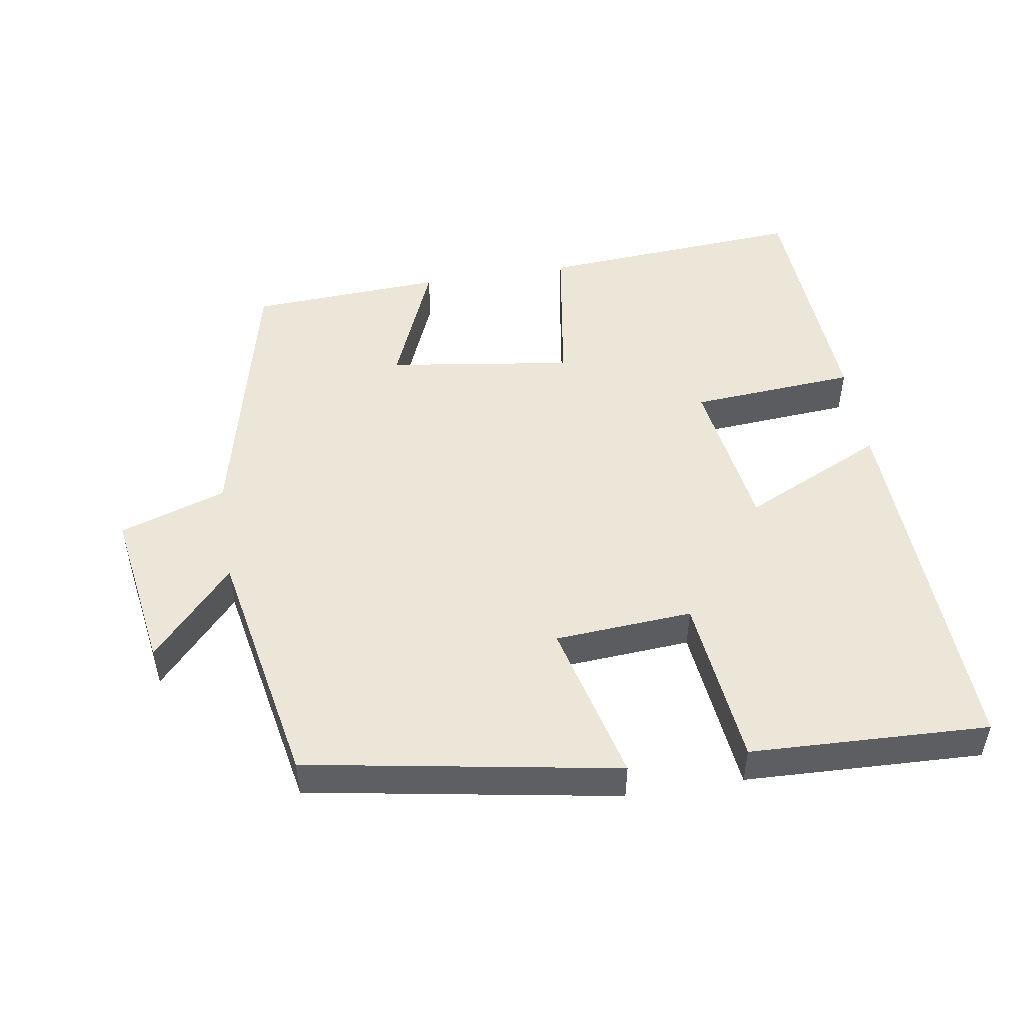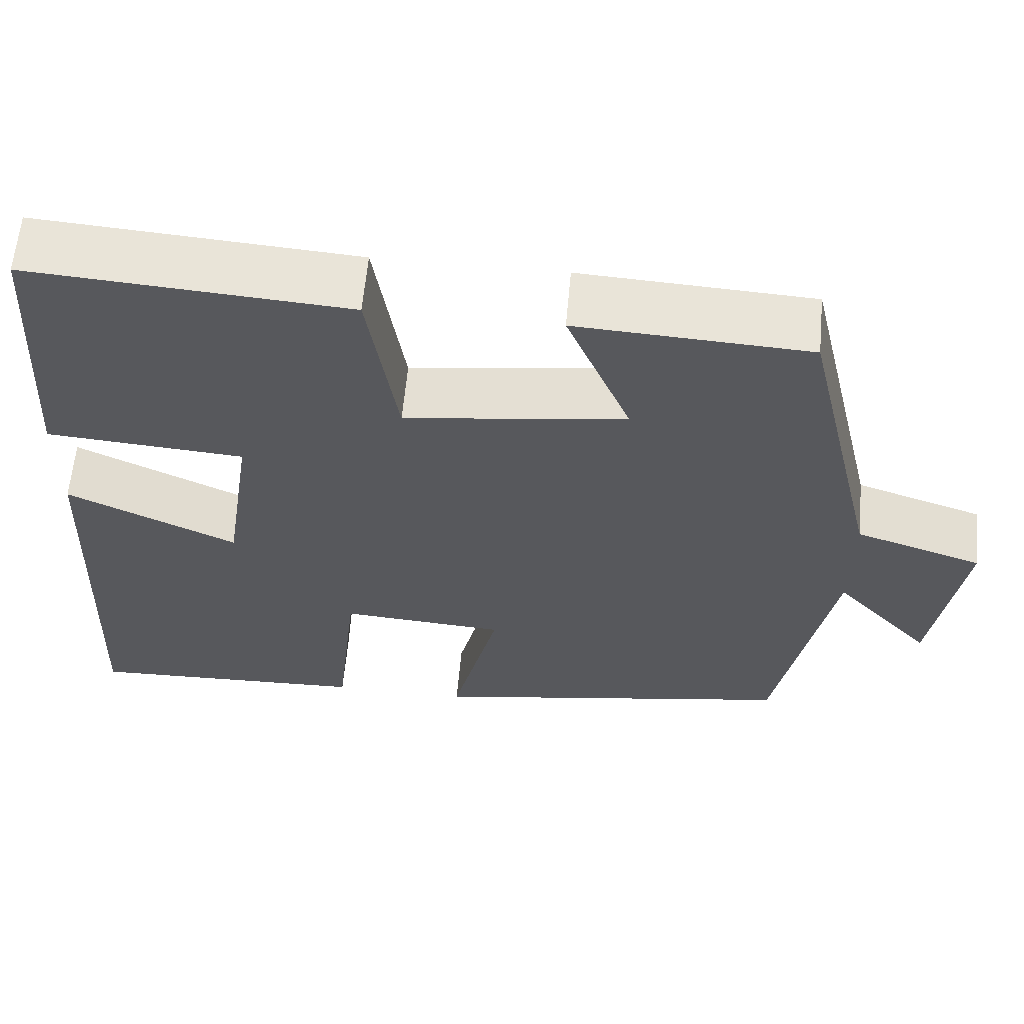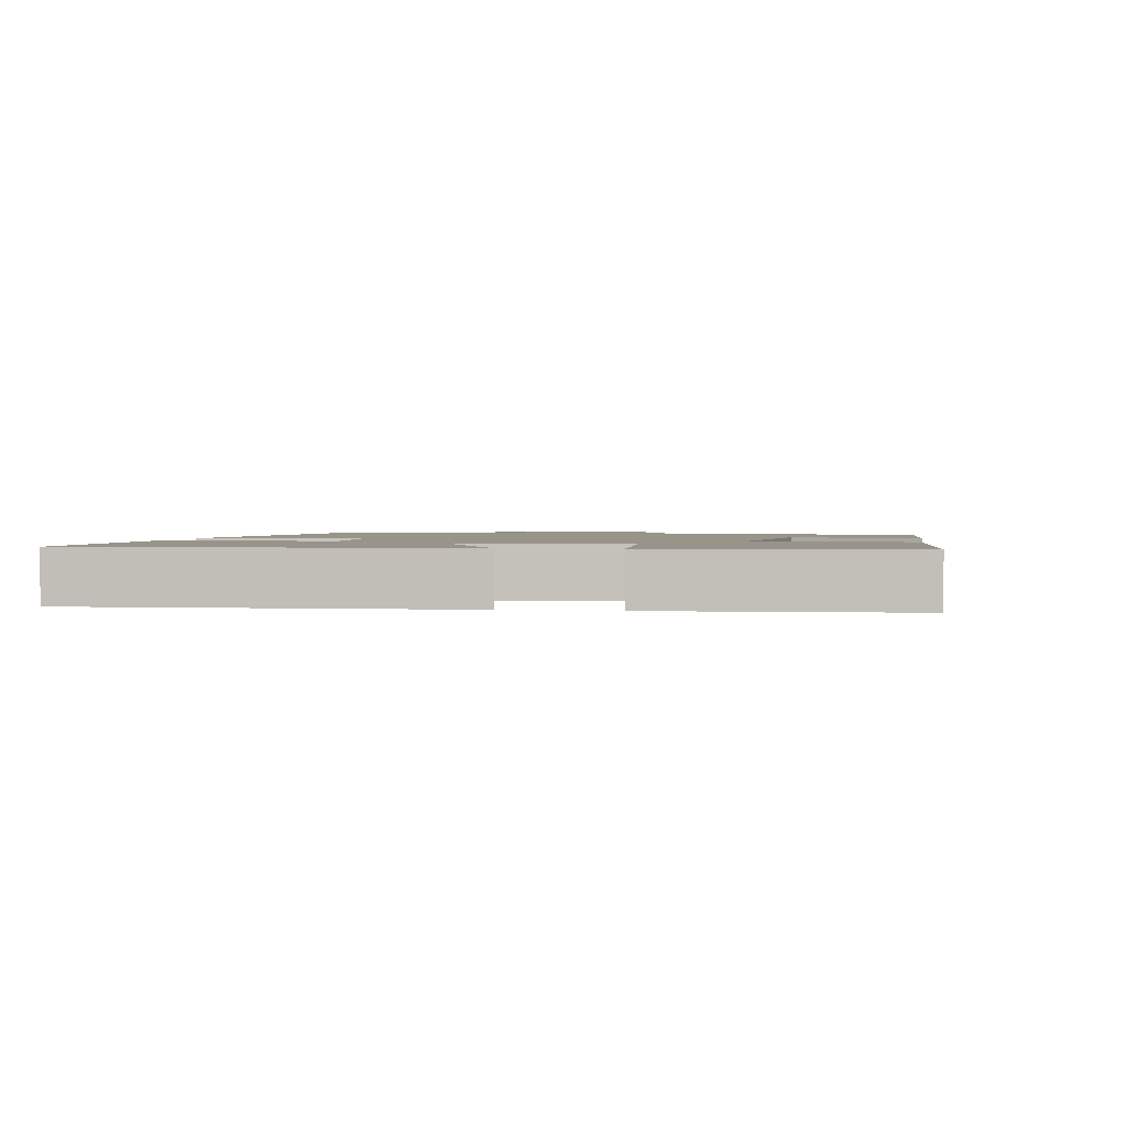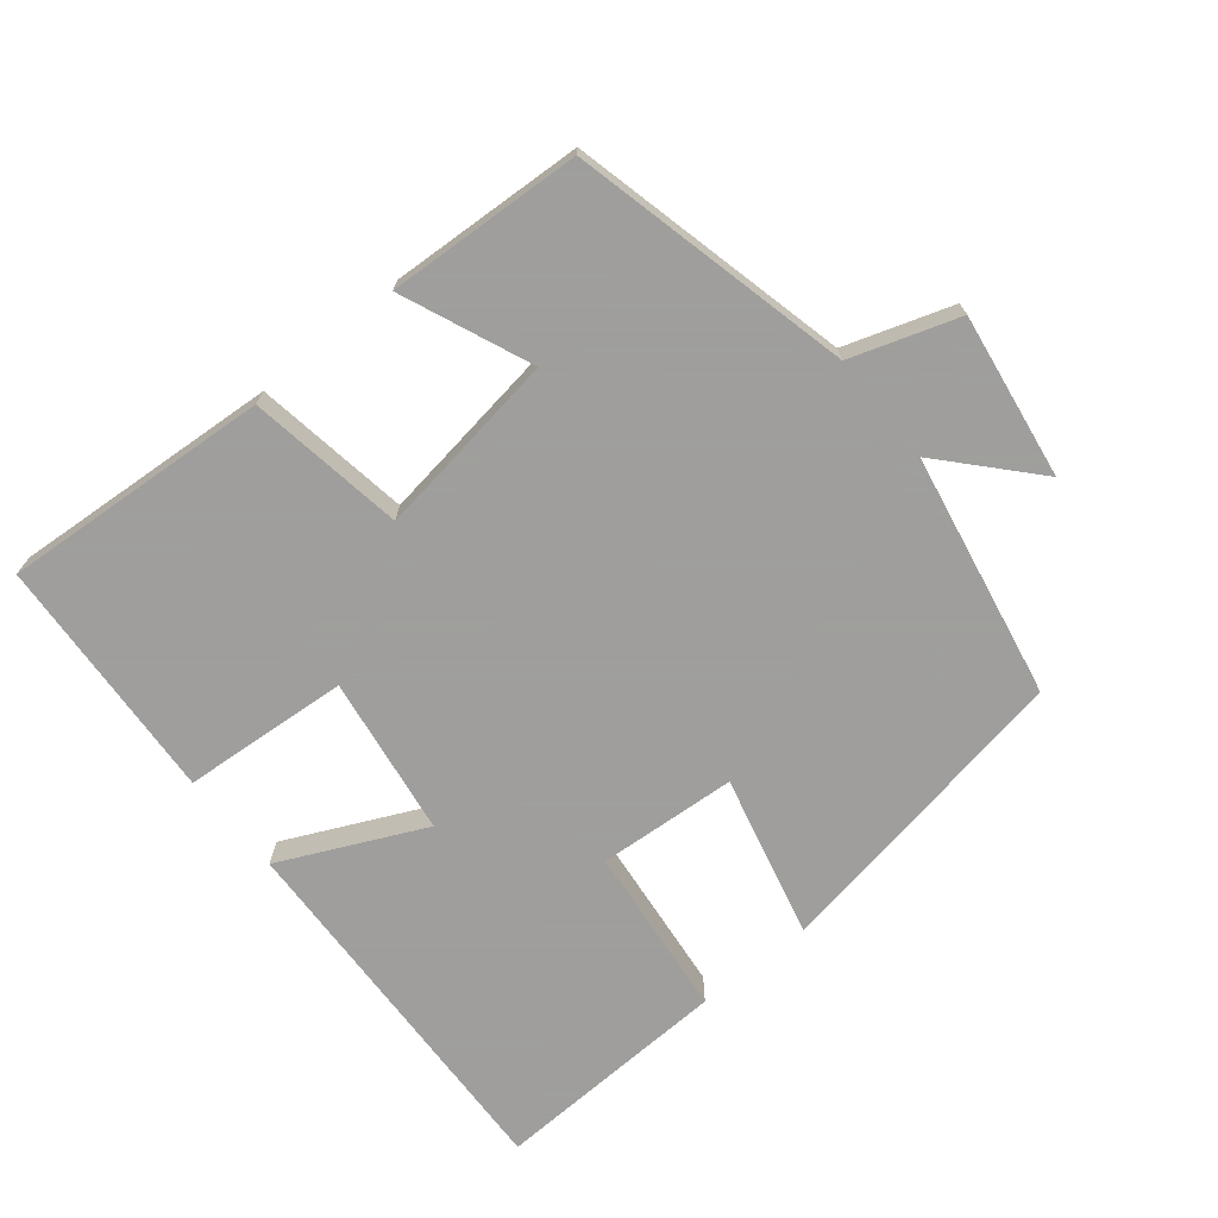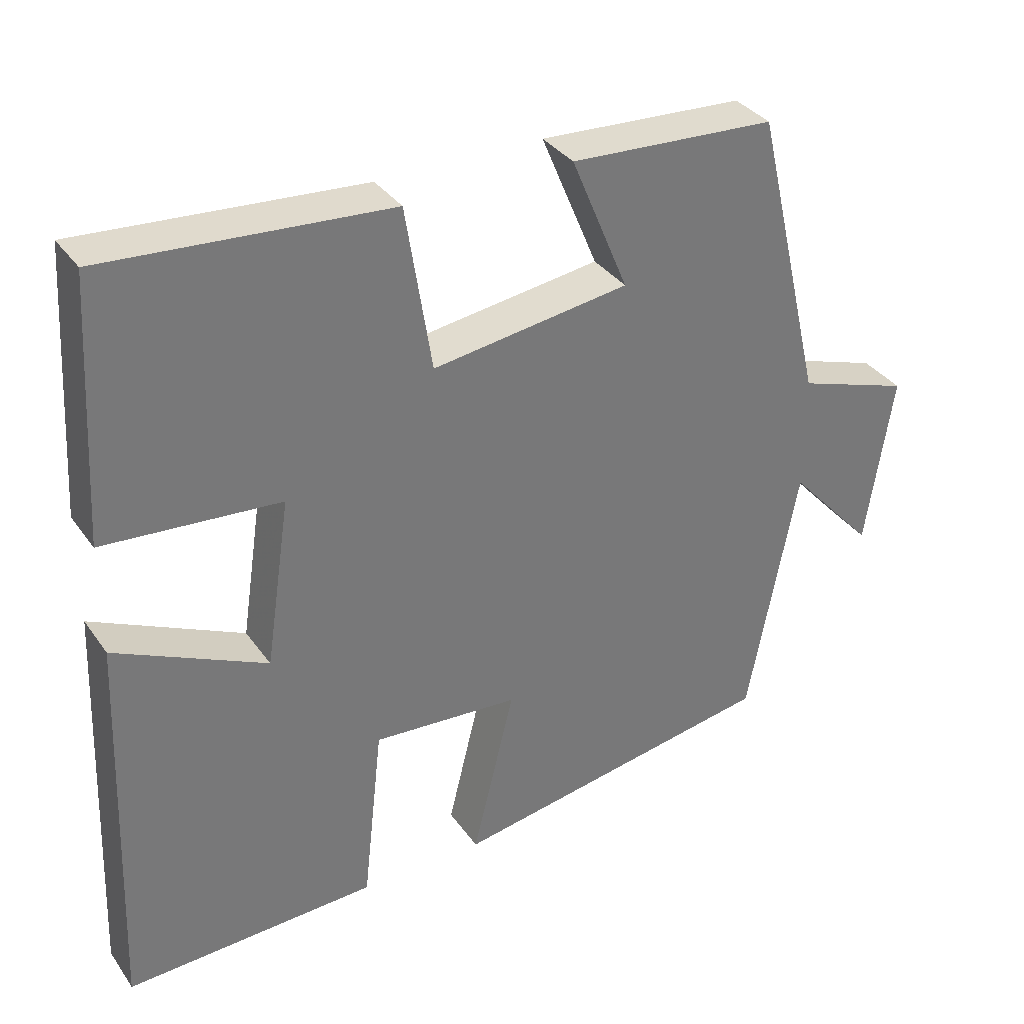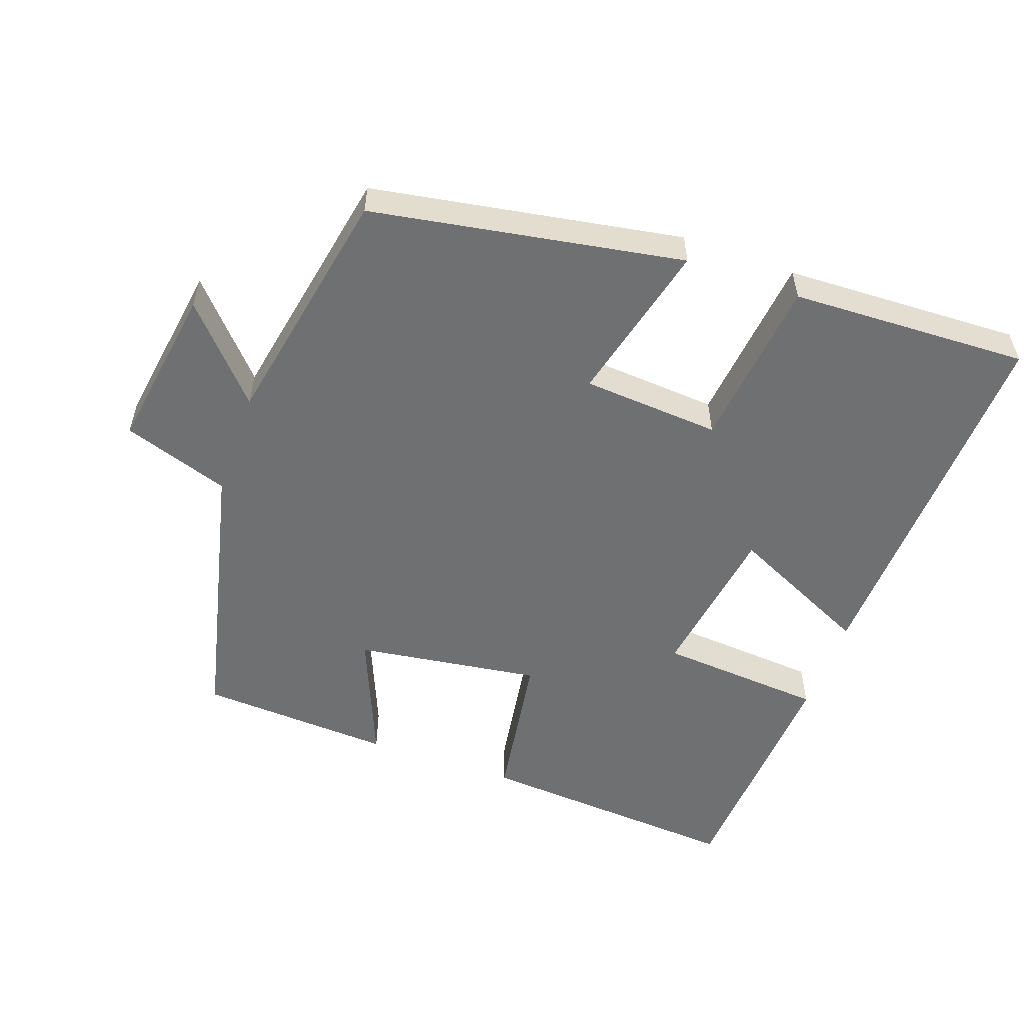
<metadata>
{"format":"obj","ext":"obj","renderer":"f3d","projection":"perspective","resolution":1024,"background":"white","views":[{"elev":49.5,"azim":170.9,"up":"+Y"},{"elev":61.1,"azim":5.2,"up":"+Z"},{"elev":1.8,"azim":-80.3,"up":"+Y"},{"elev":-71.1,"azim":39.2,"up":"+Y"},{"elev":34.5,"azim":-30.1,"up":"+Z"},{"elev":-54.8,"azim":160.4,"up":"+Y"}]}
</metadata>
<code>
v -0.521 0.07 -0.513
v -0.5 0.07 0.024
v -0.296 0.07 -0.072
v -0.262 0.07 0.156
v -0.5 0.07 0.174
v -0.479 0.07 0.527
v -0.096 0.07 0.5
v -0.061 0.07 0.277
v 0.205 0.07 0.315
v 0.128 0.07 0.5
v 0.406 0.07 0.485
v 0.5 0.07 0.085
v 0.653 0.07 0.034
v 0.617 0.07 -0.202
v 0.5 0.07 -0.073
v 0.433 0.07 -0.423
v -0.012 0.07 -0.5
v 0.045 0.07 -0.268
v -0.153 0.07 -0.254
v -0.18 0.07 -0.5
v -0.521 0 -0.513
v -0.5 0 0.024
v -0.296 0 -0.072
v -0.262 0 0.156
v -0.5 0 0.174
v -0.479 0 0.527
v -0.096 0 0.5
v -0.061 0 0.277
v 0.205 0 0.315
v 0.128 0 0.5
v 0.406 0 0.485
v 0.5 0 0.085
v 0.653 0 0.034
v 0.617 0 -0.202
v 0.5 0 -0.073
v 0.433 0 -0.423
v -0.012 0 -0.5
v 0.045 0 -0.268
v -0.153 0 -0.254
v -0.18 0 -0.5
f 1 2 3
f 20 1 3
f 19 20 3
f 18 19 3 4
f 15 16 17 18
f 15 18 4
f 12 13 14 15
f 11 12 15
f 10 11 15
f 9 10 15
f 8 9 15 4
f 6 7 8
f 5 6 8
f 4 5 8
f 23 22 21
f 23 21 40
f 23 40 39
f 24 23 39 38
f 38 37 36 35
f 24 38 35
f 35 34 33 32
f 35 32 31
f 35 31 30
f 35 30 29
f 24 35 29 28
f 28 27 26
f 28 26 25
f 28 25 24
f 1 21 22 2
f 2 22 23 3
f 3 23 24 4
f 4 24 25 5
f 5 25 26 6
f 6 26 27 7
f 7 27 28 8
f 8 28 29 9
f 9 29 30 10
f 10 30 31 11
f 11 31 32 12
f 12 32 33 13
f 13 33 34 14
f 14 34 35 15
f 15 35 36 16
f 16 36 37 17
f 17 37 38 18
f 18 38 39 19
f 19 39 40 20
f 20 40 21 1

</code>
